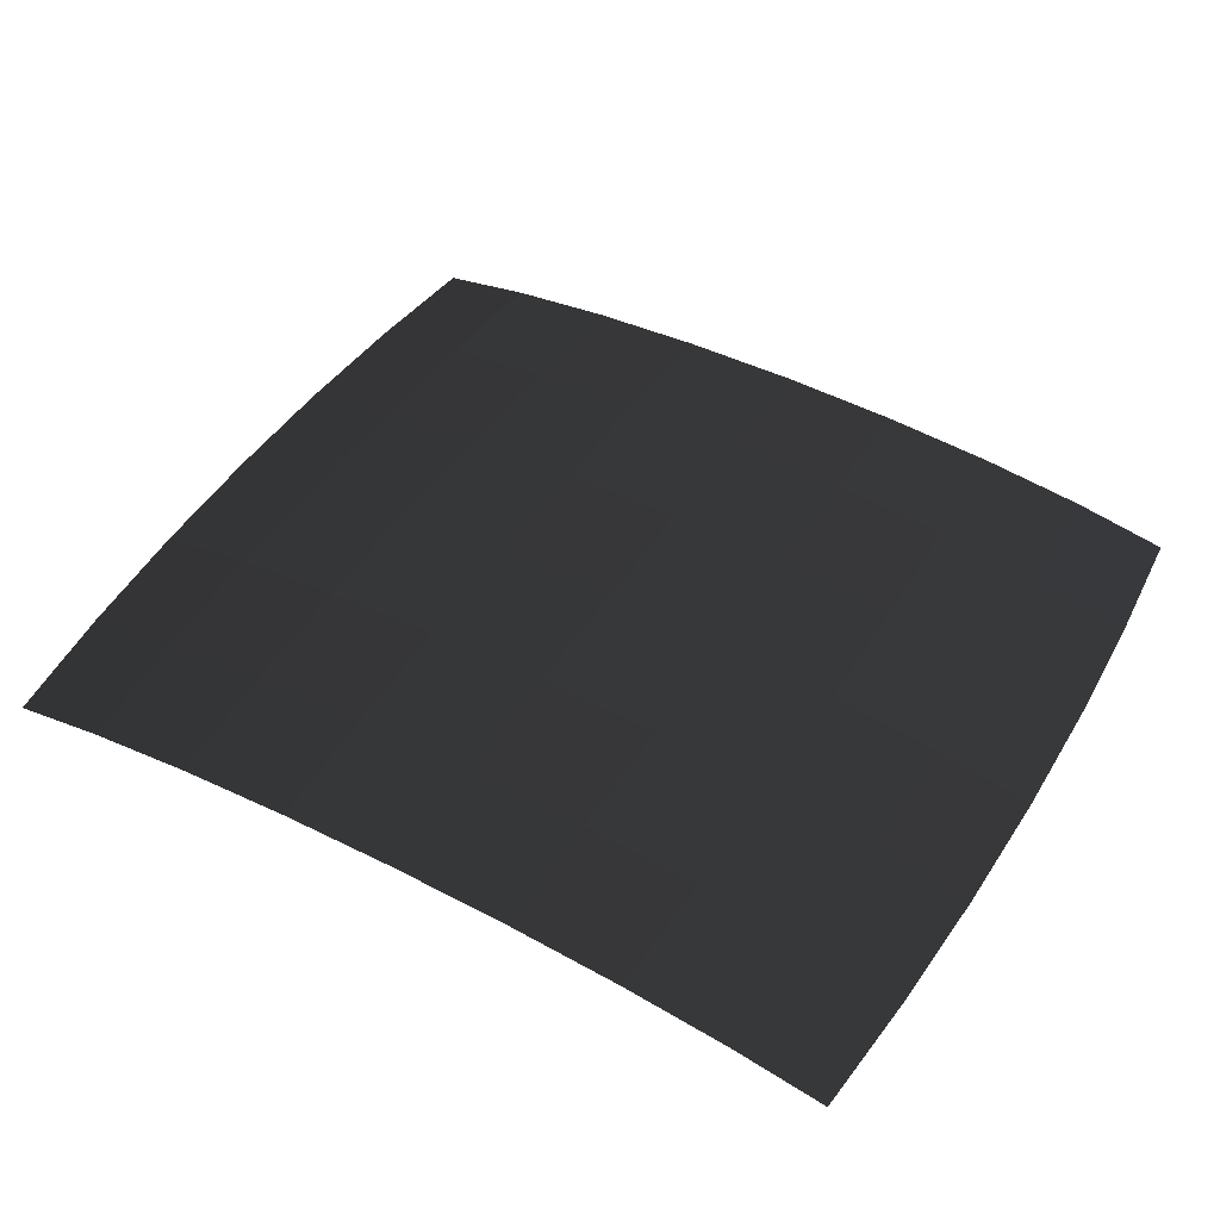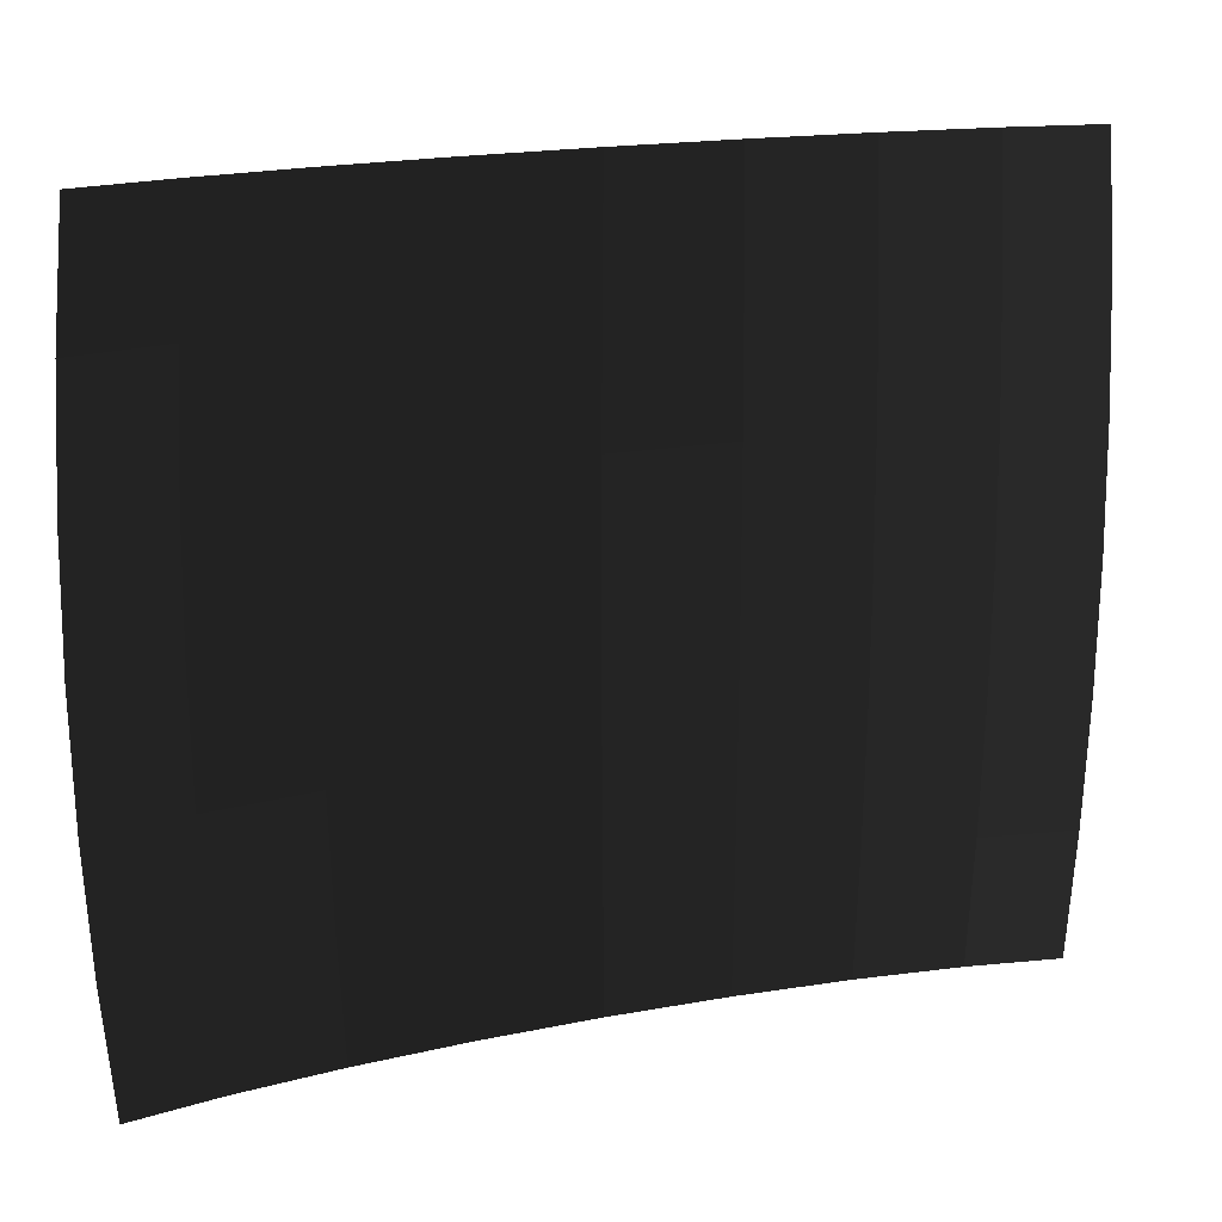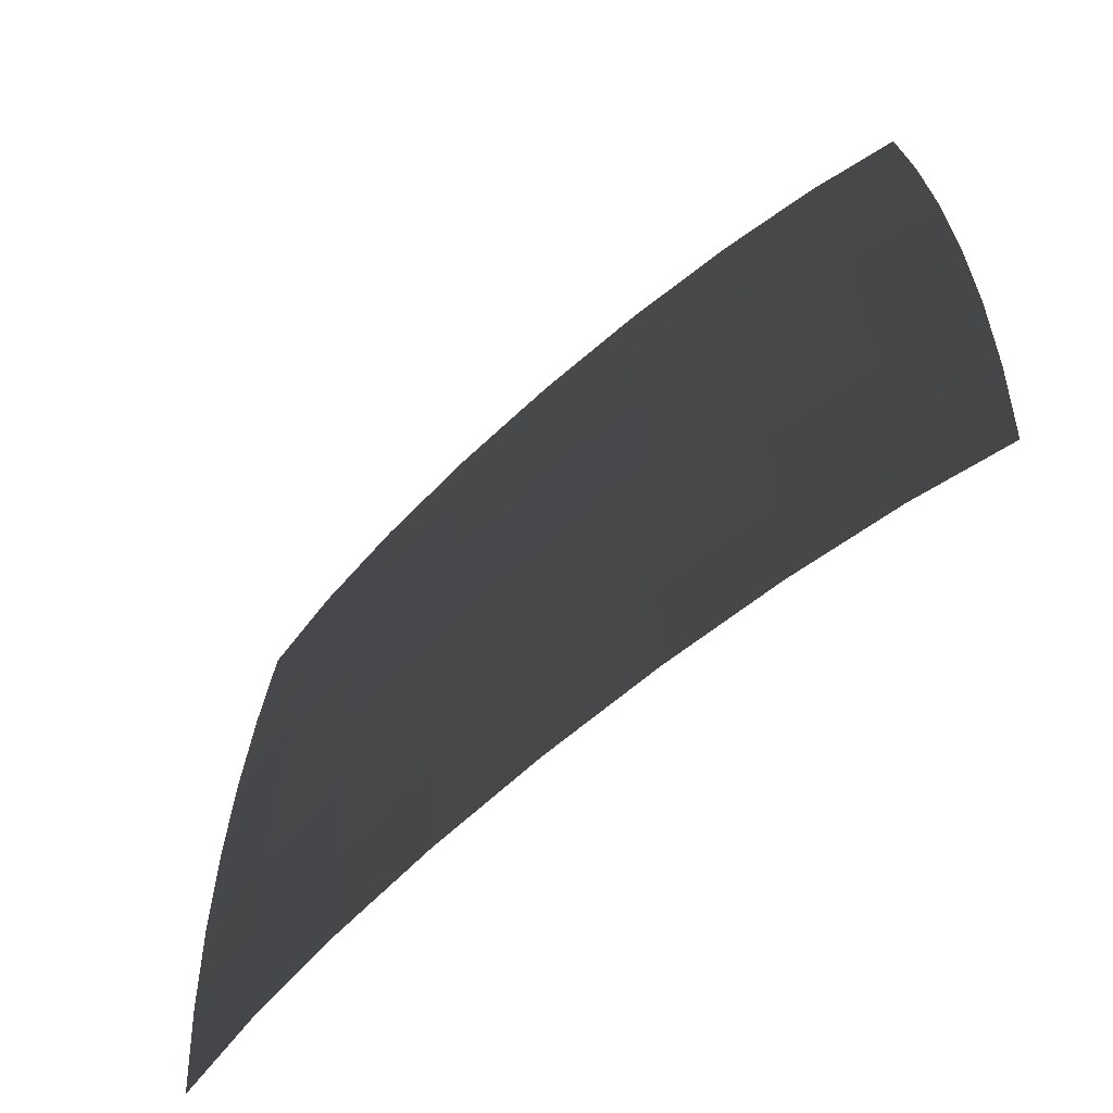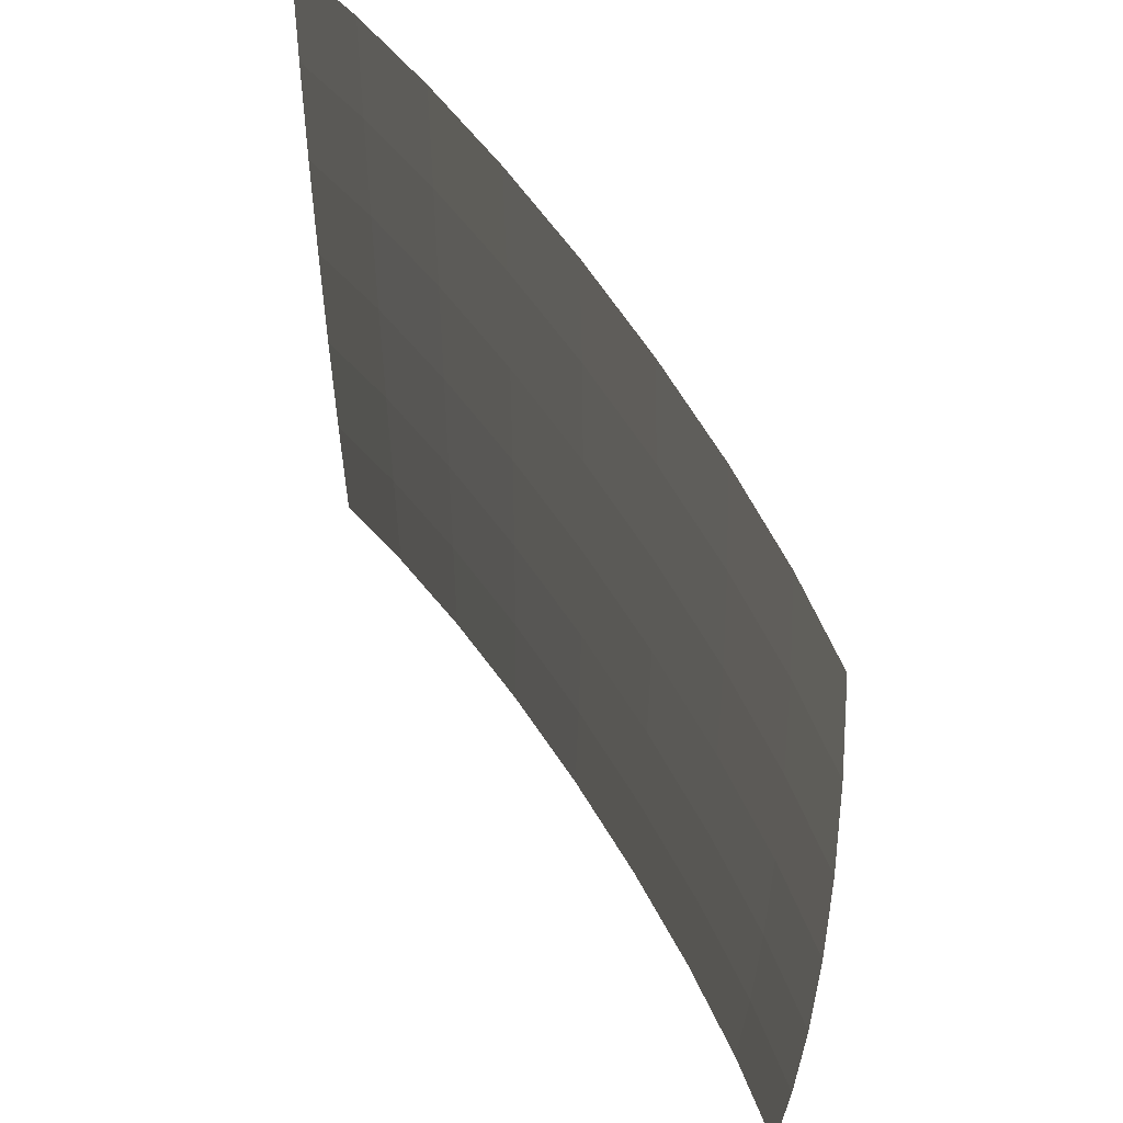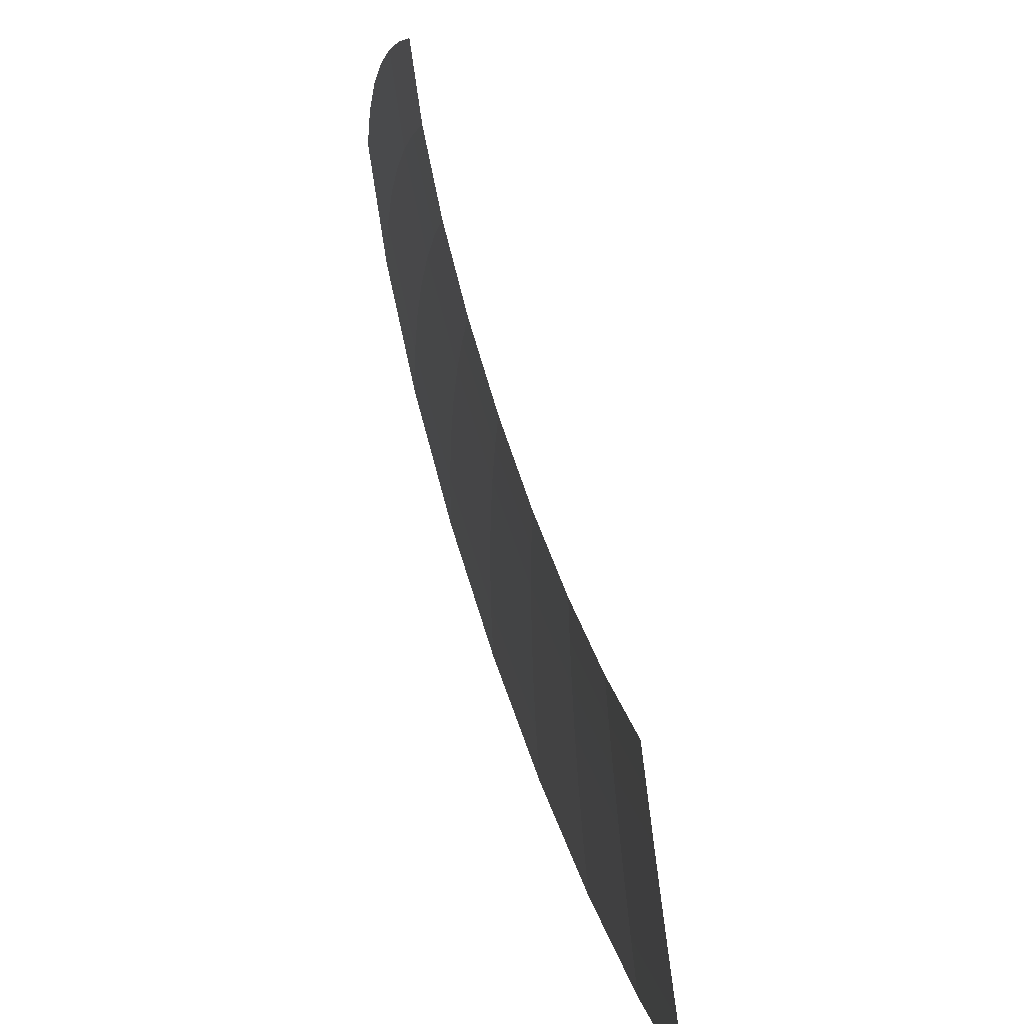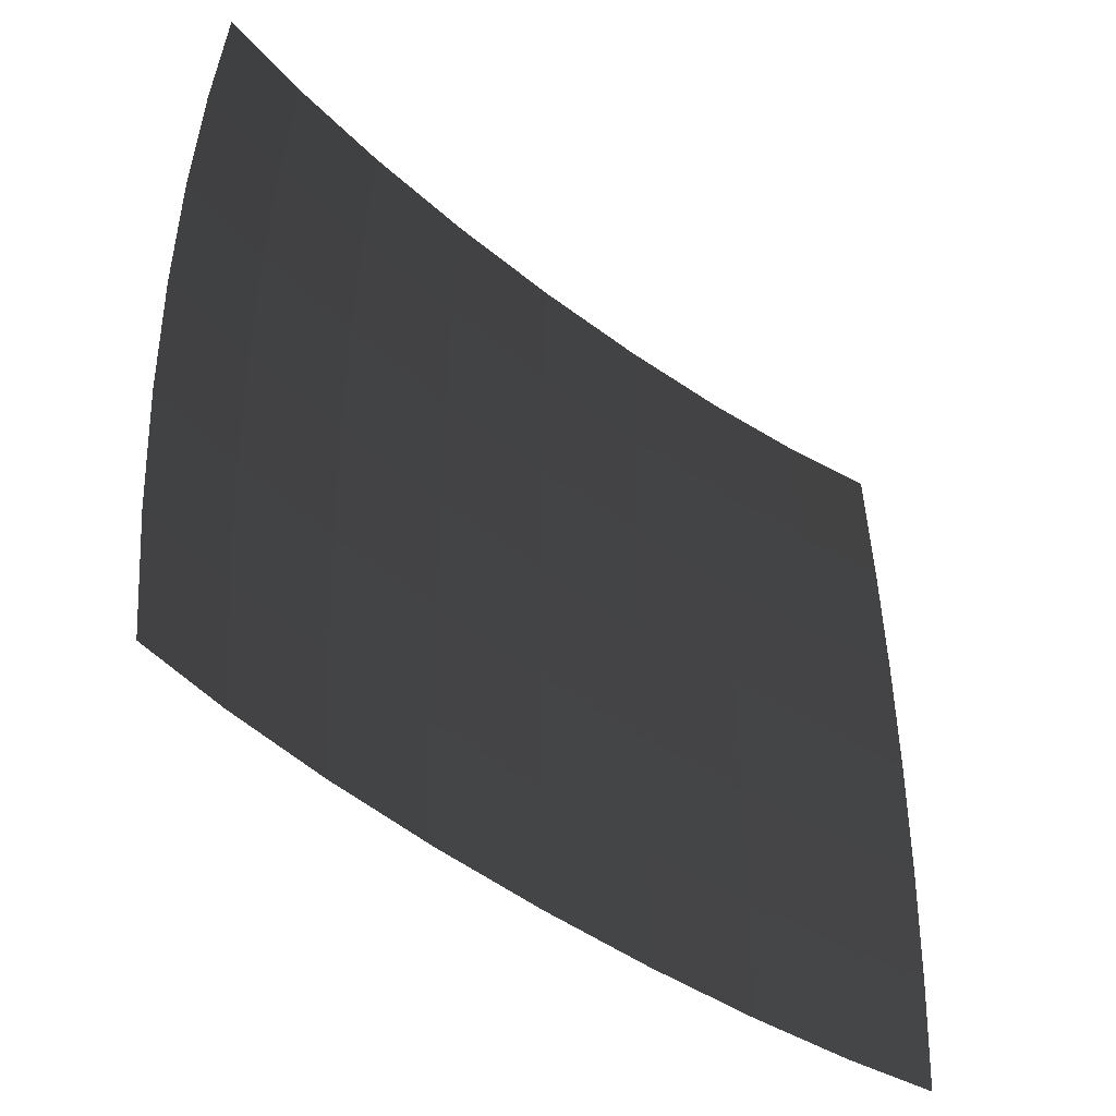
<metadata>
{"format":"obj","ext":"obj","renderer":"f3d","projection":"perspective","resolution":1024,"background":"white","views":[{"elev":46.9,"azim":30.4,"up":"+Y"},{"elev":18.7,"azim":-20.7,"up":"+Z"},{"elev":-64.4,"azim":-137.6,"up":"+Z"},{"elev":52.6,"azim":60.2,"up":"+Z"},{"elev":-72.4,"azim":-72.2,"up":"+Z"},{"elev":-43.6,"azim":-43.5,"up":"+Z"}]}
</metadata>
<code>
v 5.201 -0.4904 -2.991
v 5.075 -0.5173 -4.45
v 4.087 -0.2952 -2.991
v 3.987 -0.3269 -4.45
v 5.278 -0.4741 -1.503
v 4.147 -0.2761 -1.503
v 5.303 -0.4686 0
v 4.167 -0.2696 0
v 5.278 -0.4741 1.503
v 4.147 -0.2761 1.503
v 5.201 -0.4904 2.991
v 4.087 -0.2952 2.991
v 5.075 -0.5173 4.45
v 3.987 -0.3269 4.45
v 2.747 -0.1854 4.45
v 2.815 -0.1502 2.991
v 2.856 -0.1289 1.503
v 4.147 -0.2761 1.503
v 2.87 -0.1218 0
v 4.167 -0.2696 0
v 2.856 -0.1289 -1.503
v 4.147 -0.2761 -1.503
v 2.815 -0.1502 -2.991
v 4.087 -0.2952 -2.991
v 2.747 -0.1854 -4.45
v 3.987 -0.3269 -4.45
v 1.435 -0.0609 -2.991
v 1.4 -0.0983 -4.45
v 2.856 -0.1289 -1.503
v 1.456 -0.0383 -1.503
v 2.87 -0.1218 0
v 1.463 -0.0307 0
v 2.856 -0.1289 1.503
v 1.456 -0.0383 1.503
v 2.815 -0.1502 2.991
v 1.435 -0.0609 2.991
v 2.747 -0.1854 4.45
v 1.4 -0.0983 4.45
v -0 -0.0689 4.45
v -0 -0.0307 2.991
v -0 -0.0077 1.503
v 1.456 -0.0383 1.503
v -0 0 0
v 1.463 -0.0307 0
v -0 -0.0077 -1.503
v 1.456 -0.0383 -1.503
v -0 -0.0307 -2.991
v 1.435 -0.0609 -2.991
v -0 -0.0689 -4.45
v 1.4 -0.0983 -4.45
v -1.435 -0.0609 -2.991
v -1.4 -0.0983 -4.45
v -0 -0.0077 -1.503
v -1.456 -0.0383 -1.503
v -0 0 0
v -1.463 -0.0307 0
v -0 -0.0077 1.503
v -1.456 -0.0383 1.503
v -0 -0.0307 2.991
v -1.435 -0.0609 2.991
v -0 -0.0689 4.45
v -1.4 -0.0983 4.45
v -2.747 -0.1854 4.45
v -2.815 -0.1502 2.991
v -2.856 -0.1289 1.503
v -1.456 -0.0383 1.503
v -2.87 -0.1218 0
v -1.463 -0.0307 0
v -2.856 -0.1289 -1.503
v -1.456 -0.0383 -1.503
v -2.815 -0.1502 -2.991
v -1.435 -0.0609 -2.991
v -2.747 -0.1854 -4.45
v -1.4 -0.0983 -4.45
v -4.087 -0.2952 -2.991
v -3.987 -0.3269 -4.45
v -5.201 -0.4904 -2.991
v -5.075 -0.5173 -4.45
v -4.147 -0.2761 -1.503
v -5.278 -0.4741 -1.503
v -2.815 -0.1502 -2.991
v -2.856 -0.1289 -1.503
v -2.87 -0.1218 0
v -4.167 -0.2696 0
v -5.303 -0.4686 0
v -5.278 -0.4741 -1.503
v -4.147 -0.2761 1.503
v -5.278 -0.4741 1.503
v -2.87 -0.1218 0
v -2.856 -0.1289 1.503
v -2.815 -0.1502 2.991
v -4.087 -0.2952 2.991
v -2.747 -0.1854 4.45
v -3.987 -0.3269 4.45
v -5.075 -0.5173 4.45
v -5.201 -0.4904 2.991
v -5.278 -0.4741 1.503
v -4.147 -0.2761 1.503
g Group_001
f 1 2 4 3
f 1 3 6 5
f 5 6 8 7
f 7 8 10 9
f 9 10 12 11
f 11 12 14 13
f 14 12 16 15
f 16 12 18 17
f 17 18 20 19
f 19 20 22 21
f 21 22 24 23
f 23 24 26 25
f 23 25 28 27
f 23 27 30 29
f 29 30 32 31
f 31 32 34 33
f 33 34 36 35
f 35 36 38 37
f 38 36 40 39
f 40 36 42 41
f 41 42 44 43
f 43 44 46 45
f 45 46 48 47
f 47 48 50 49
f 47 49 52 51
f 47 51 54 53
f 53 54 56 55
f 55 56 58 57
f 57 58 60 59
f 59 60 62 61
f 62 60 64 63
f 64 60 66 65
f 65 66 68 67
f 67 68 70 69
f 69 70 72 71
f 71 72 74 73
f 71 73 76 75
f 75 76 78 77
f 75 77 80 79
f 75 79 82 81
f 82 79 84 83
f 84 79 86 85
f 84 85 88 87
f 84 87 90 89
f 90 87 92 91
f 91 92 94 93
f 94 92 96 95
f 96 92 98 97

</code>
